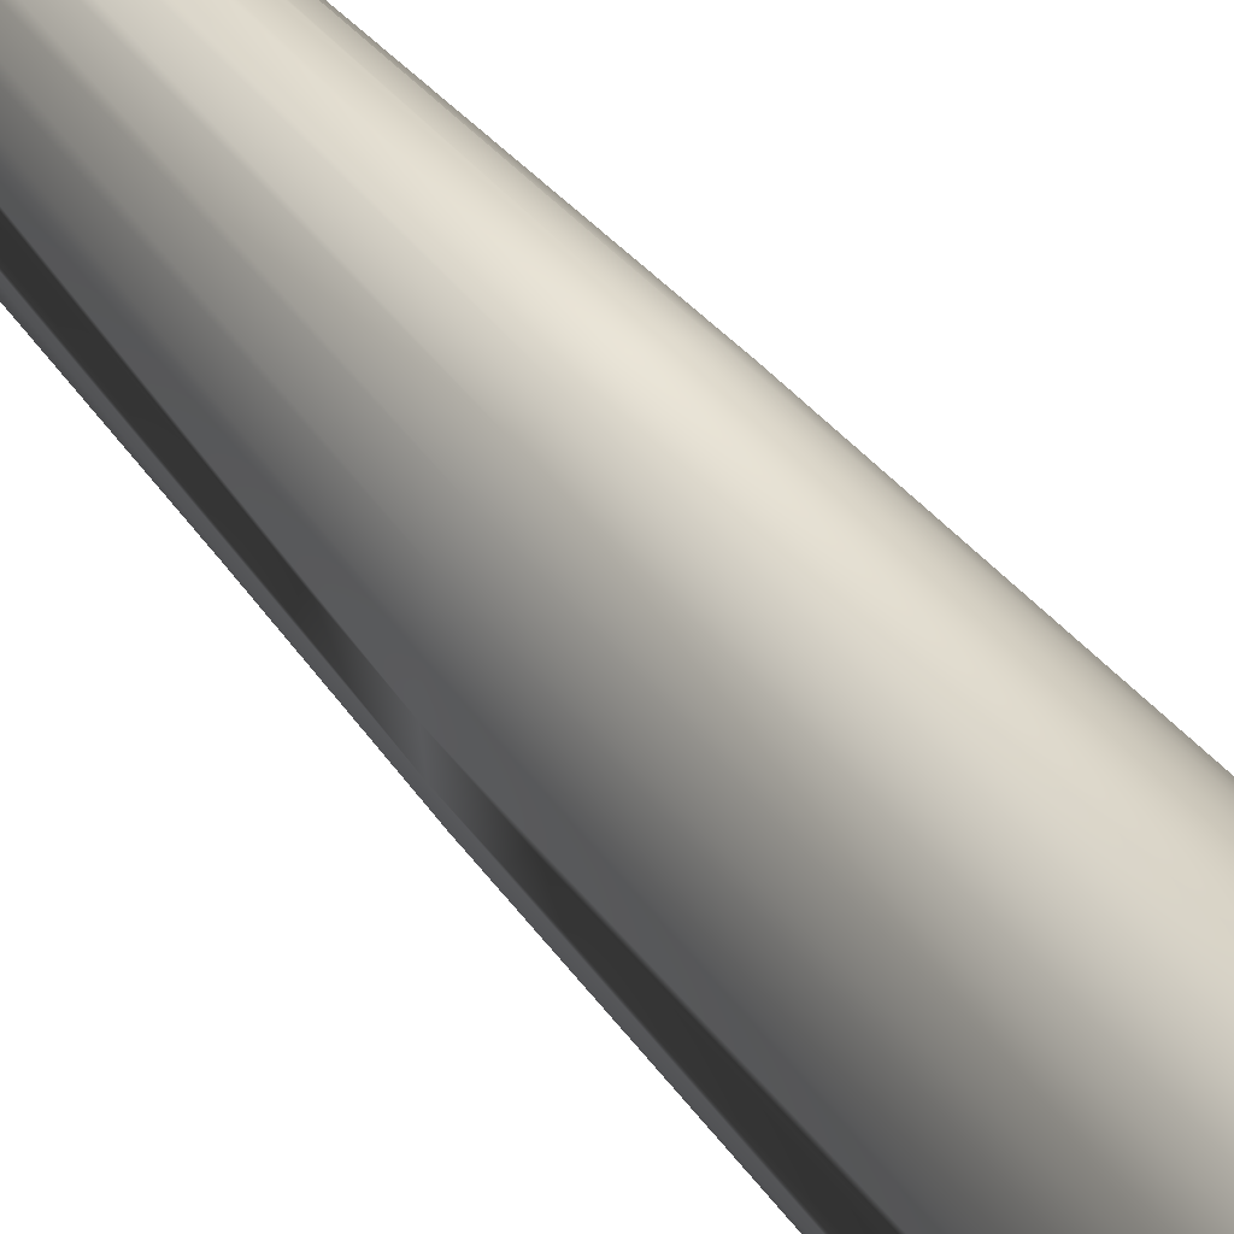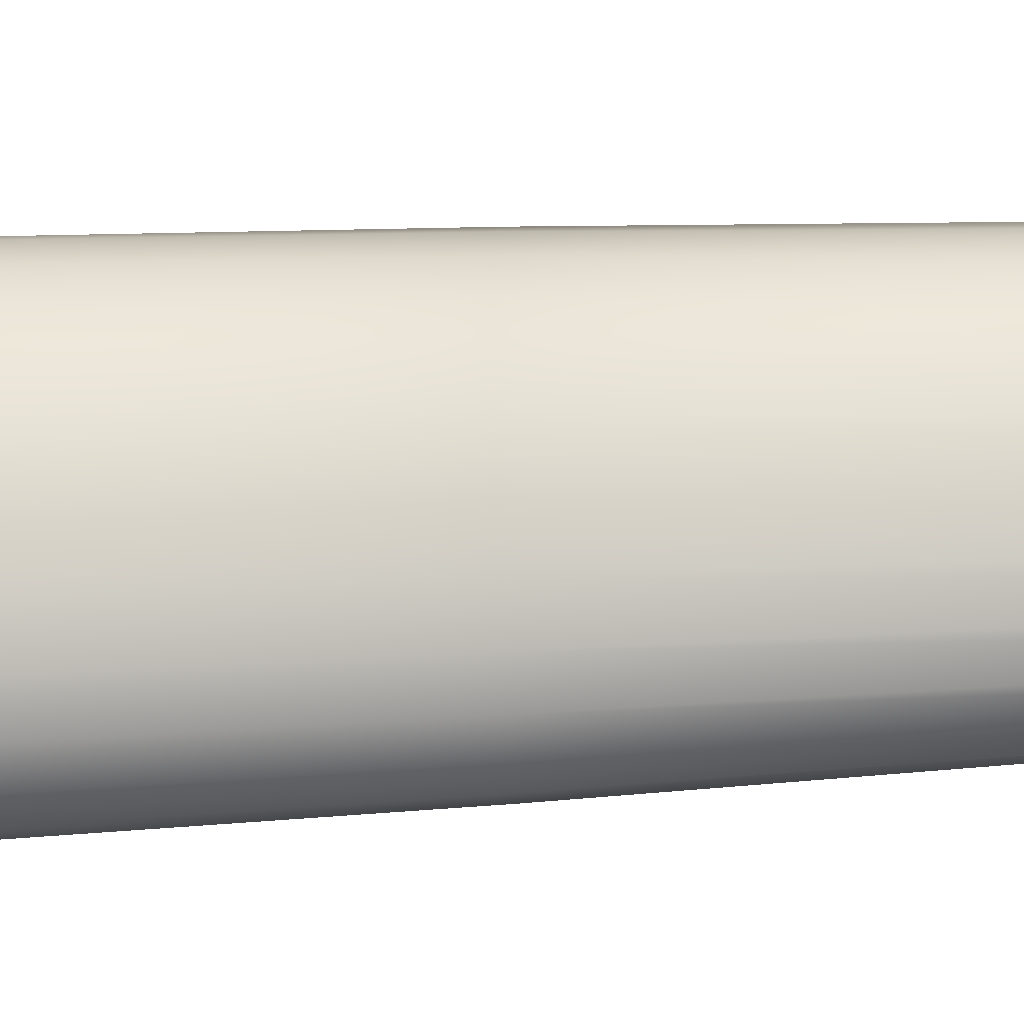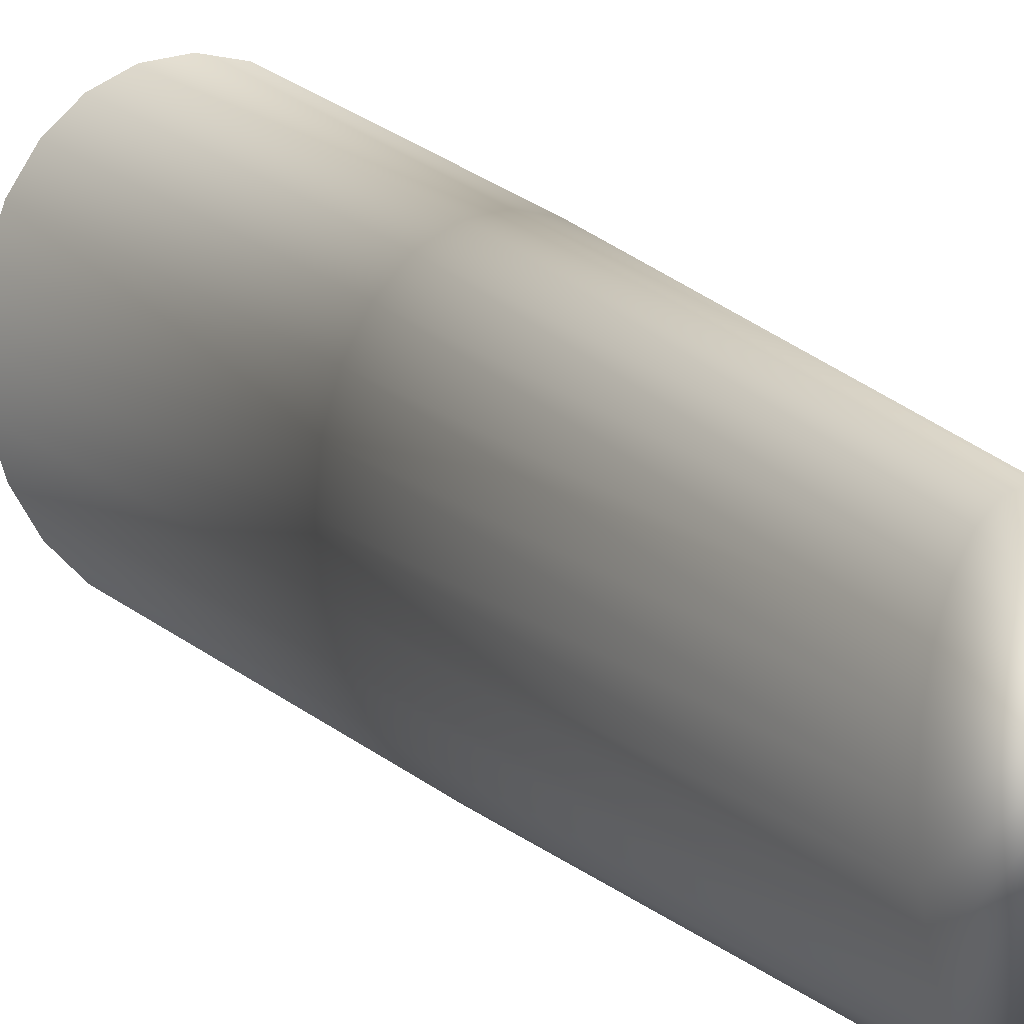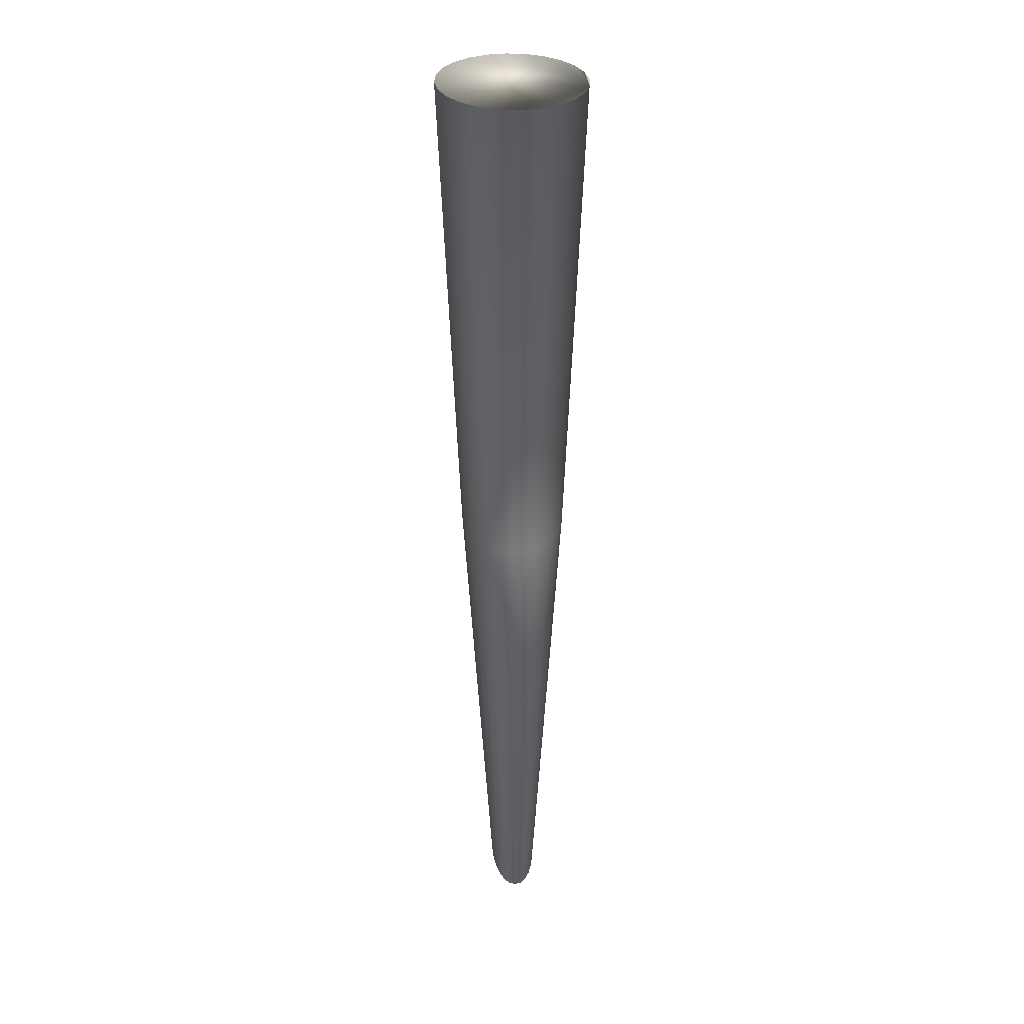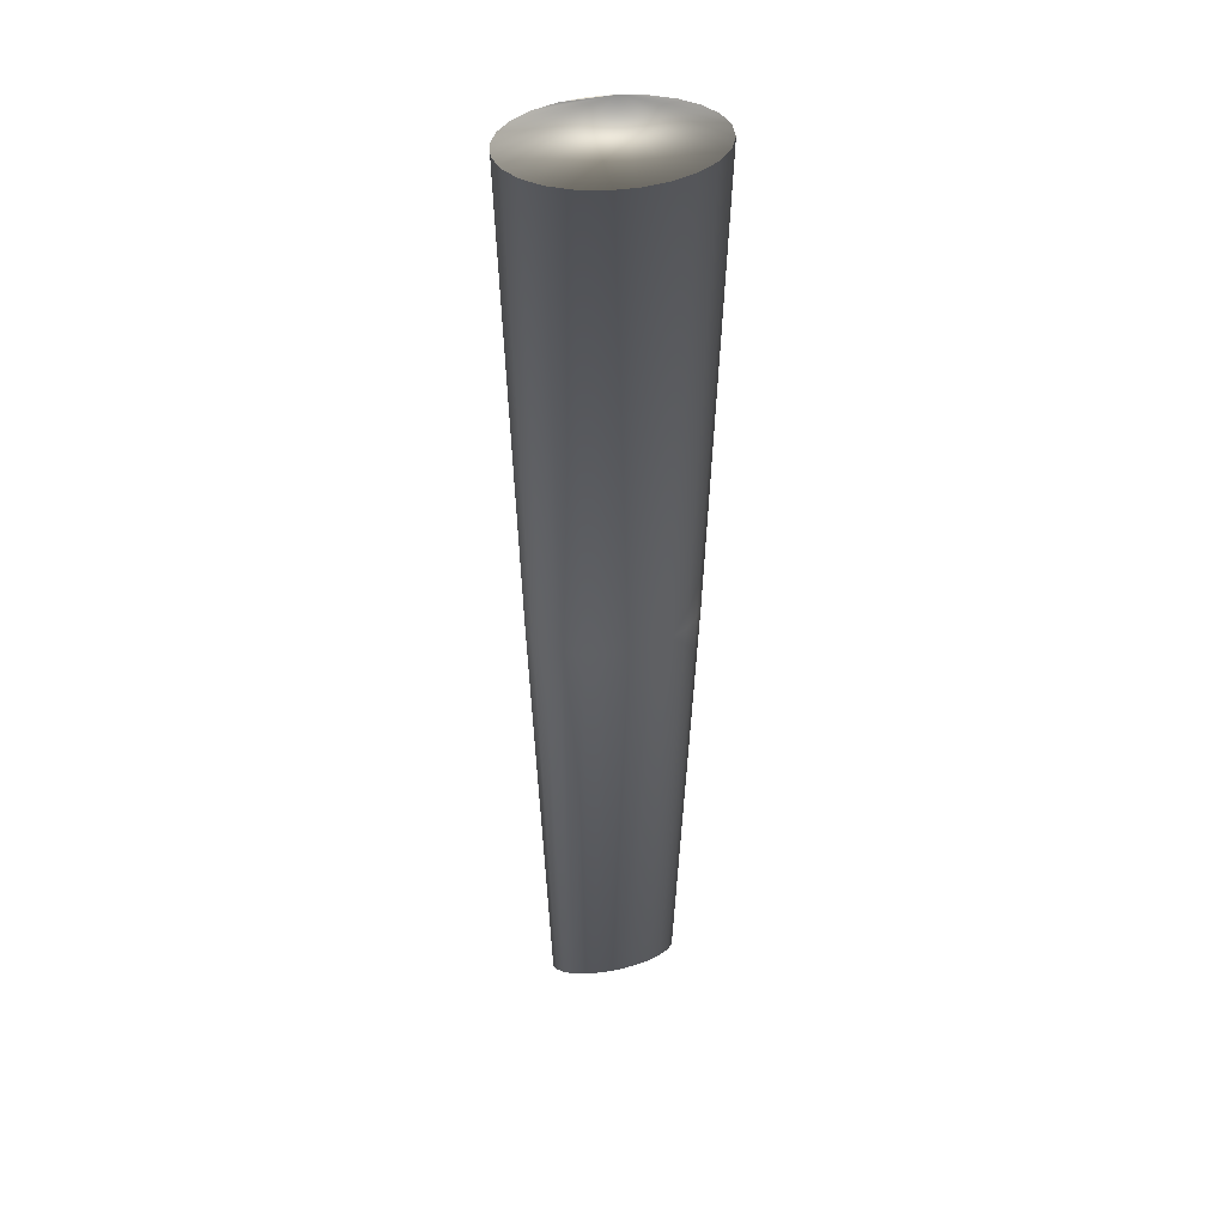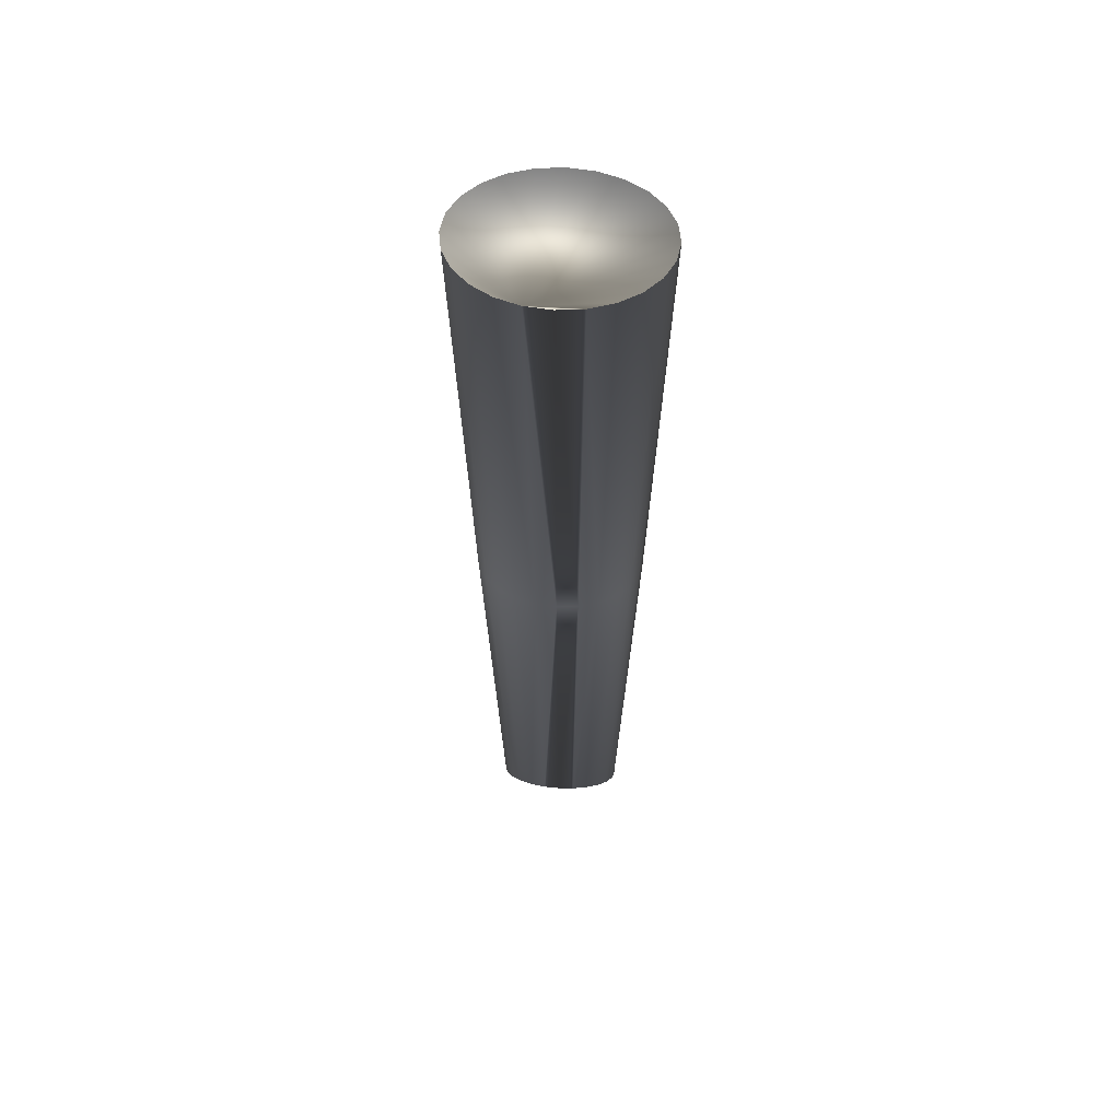
<metadata>
{"format":"obj","ext":"obj","renderer":"f3d","projection":"perspective","resolution":1024,"background":"white","views":[{"elev":46.4,"azim":143.9,"up":"+Z"},{"elev":-24.8,"azim":-84.0,"up":"+Z"},{"elev":7.3,"azim":-12.9,"up":"+Z"},{"elev":29.9,"azim":-3.6,"up":"+Y"},{"elev":40.8,"azim":-105.7,"up":"+Y"},{"elev":57.7,"azim":93.6,"up":"+Y"}]}
</metadata>
<code>
v 0.2027 0 0
v 0.4581 4 0
v 0.6264 8 0
v 0.1958 0 0.1422
v 0.4425 4 0.1794
v 0.605 8 0.2083
v 0.1756 0 0.2747
v 0.3968 4 0.3466
v 0.5425 8 0.4024
v 0.1434 0 0.3884
v 0.324 4 0.4901
v 0.4429 8 0.569
v 0.1014 0 0.4757
v 0.2291 4 0.6003
v 0.3132 8 0.6969
v 0.05247 0 0.5306
v 0.1186 4 0.6695
v 0.1621 8 0.7773
v -0 0 0.5493
v -0 4 0.6931
v -0 8 0.8047
v -0.05247 0 0.5306
v -0.1186 4 0.6695
v -0.1621 8 0.7773
v -0.1014 0 0.4757
v -0.2291 4 0.6003
v -0.3132 8 0.6969
v -0.1434 0 0.3884
v -0.324 4 0.4901
v -0.4429 8 0.569
v -0.1756 0 0.2747
v -0.3968 4 0.3466
v -0.5425 8 0.4024
v -0.1958 0 0.1422
v -0.4425 4 0.1794
v -0.605 8 0.2083
v -0.2027 0 -0
v -0.4581 4 -1e-07
v -0.6264 8 -1e-07
v -0.1958 0 -0.1422
v -0.4425 4 -0.1794
v -0.605 8 -0.2083
v -0.1756 0 -0.2747
v -0.3968 4 -0.3466
v -0.5425 8 -0.4024
v -0.1434 0 -0.3884
v -0.324 4 -0.4901
v -0.4429 8 -0.569
v -0.1014 0 -0.4757
v -0.2291 4 -0.6003
v -0.3132 8 -0.6969
v -0.05247 0 -0.5306
v -0.1186 4 -0.6695
v -0.1621 8 -0.7773
v 0 0 -0.5493
v 0 4 -0.6931
v 0 8 -0.8047
v 0.05247 0 -0.5306
v 0.1186 4 -0.6695
v 0.1621 8 -0.7773
v 0.1014 0 -0.4757
v 0.2291 4 -0.6003
v 0.3132 8 -0.6969
v 0.1434 0 -0.3884
v 0.324 4 -0.4901
v 0.4429 8 -0.569
v 0.1756 0 -0.2747
v 0.3968 4 -0.3466
v 0.5425 8 -0.4024
v 0.1958 0 -0.1422
v 0.4425 4 -0.1794
v 0.605 8 -0.2083
f 2 3 6 5 4 1
f 5 6 9 8 7 4
f 8 9 12 11 10 7
f 11 12 15 14 13 10
f 14 15 18 17 16 13
f 17 18 21 20 19 16
f 20 21 24 23 22 19
f 23 24 27 26 25 22
f 26 27 30 29 28 25
f 29 30 33 32 31 28
f 32 33 36 35 34 31
f 35 36 39 38 37 34
f 38 39 42 41 40 37
f 41 42 45 44 43 40
f 44 45 48 47 46 43
f 47 48 51 50 49 46
f 50 51 54 53 52 49
f 53 54 57 56 55 52
f 56 57 60 59 58 55
f 59 60 63 62 61 58
f 62 63 66 65 64 61
f 65 66 69 68 67 64
f 68 69 72 71 70 67
f 71 72 3 2 1 70
f 4 7 10 13 16 19 22 25 28 31 34 37 40 43 46 49 52 55 58 61 64 67 70 1
f 6 9 12 15 18 21 24 27 30 33 36 39 42 45 48 51 54 57 60 63 66 69 72 3

</code>
